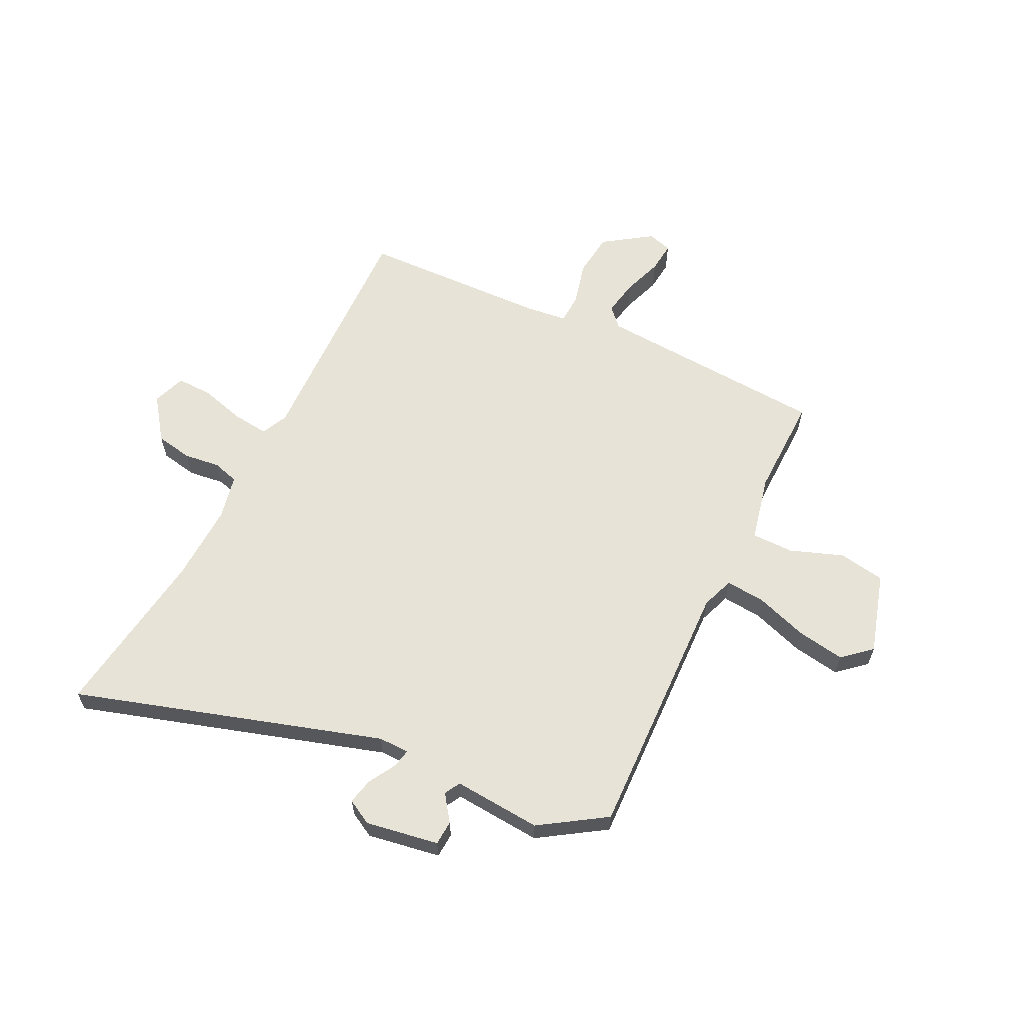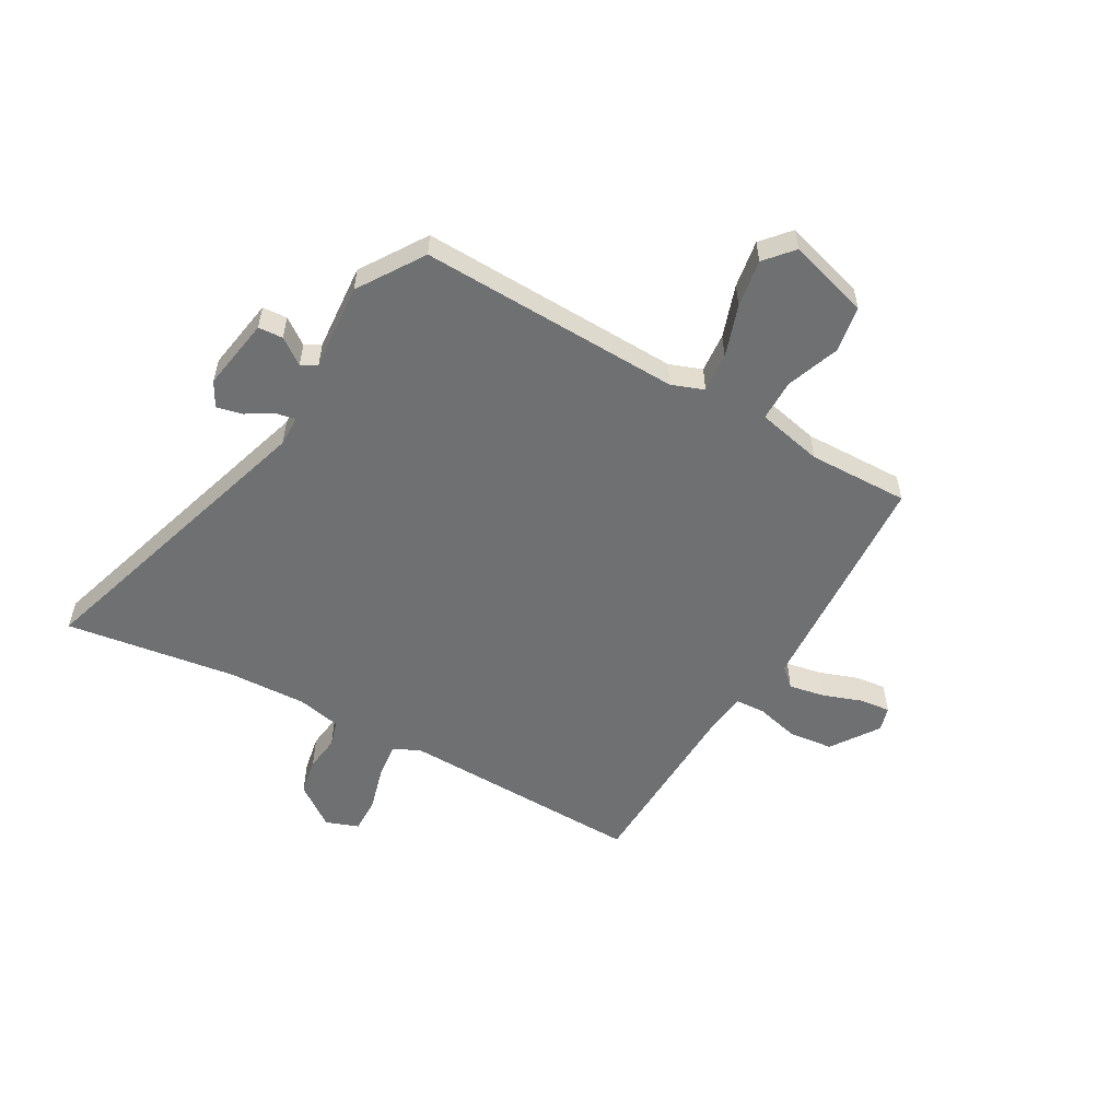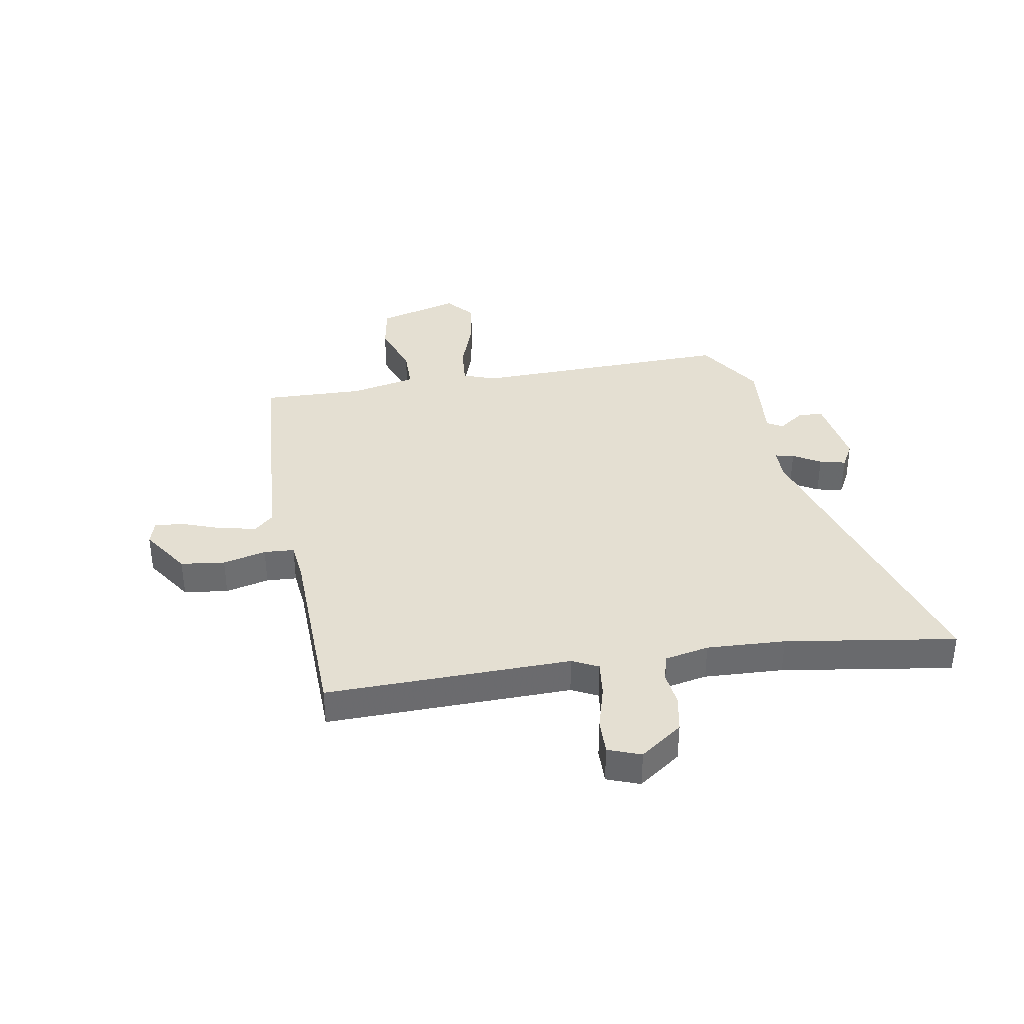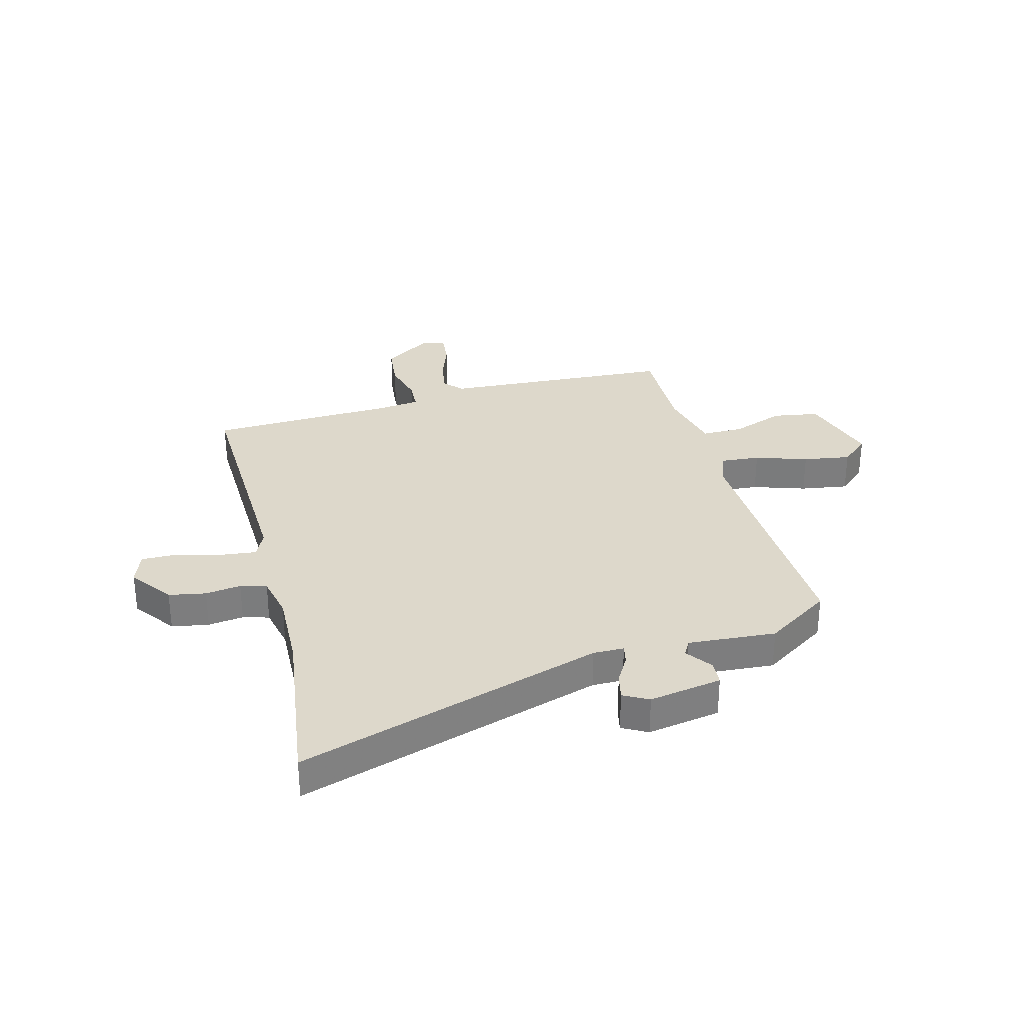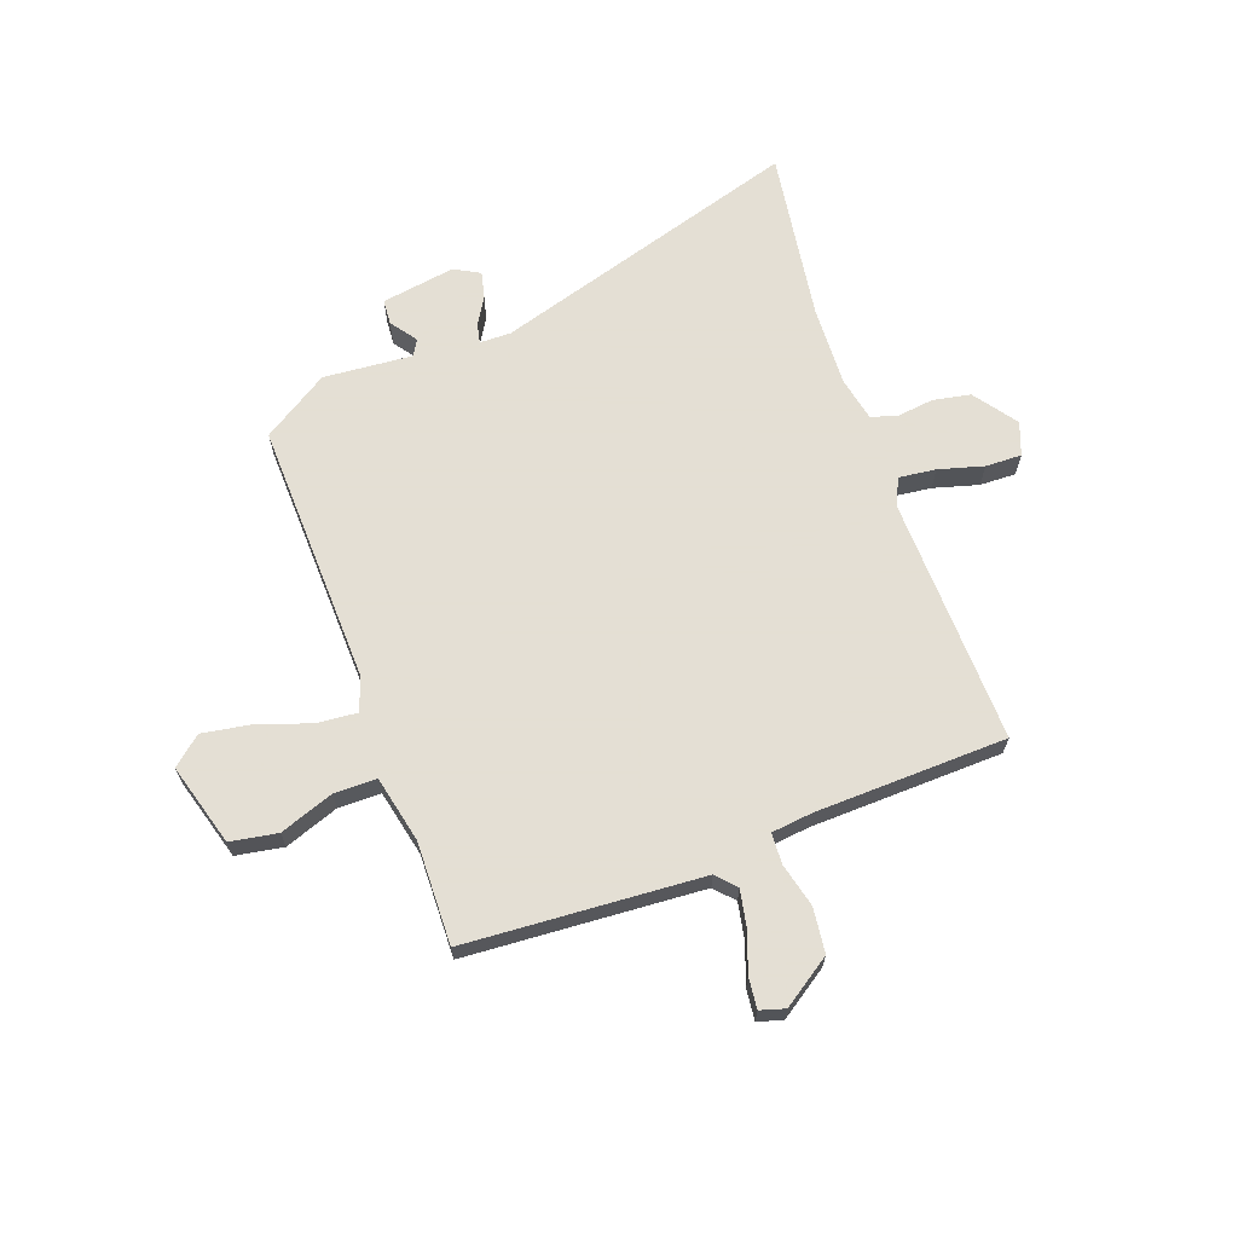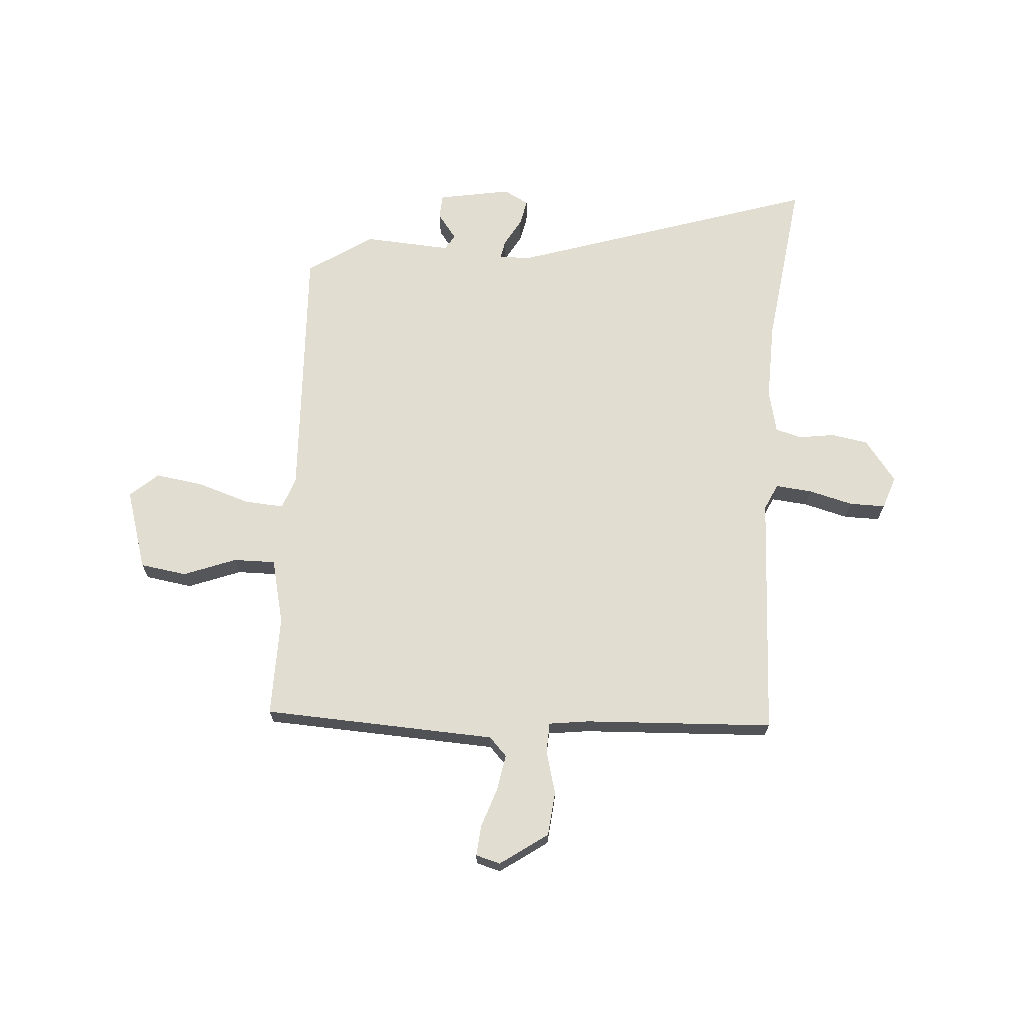
<metadata>
{"format":"obj","ext":"obj","renderer":"f3d","projection":"perspective","resolution":1024,"background":"white","views":[{"elev":61.8,"azim":-155.2,"up":"+Y"},{"elev":-54.8,"azim":-120.9,"up":"+Y"},{"elev":37.0,"azim":79.3,"up":"+Y"},{"elev":31.2,"azim":163.7,"up":"+Y"},{"elev":66.3,"azim":-21.0,"up":"+Y"},{"elev":68.4,"azim":2.0,"up":"+Y"}]}
</metadata>
<code>
v 0.457 0.07 0.492
v 0.455 0.07 0.046
v 0.479 0.07 -0.001
v 0.545 0.07 0.008
v 0.625 0.07 0.032
v 0.69 0.07 0.035
v 0.713 0.07 -0.024
v 0.659 0.07 -0.102
v 0.592 0.07 -0.116
v 0.527 0.07 -0.109
v 0.48 0.07 -0.124
v 0.465 0.07 -0.204
v 0.474 0.07 -0.347
v 0.526 0.07 -0.656
v -0.034 0.07 -0.497
v -0.09 0.07 -0.499
v -0.082 0.07 -0.533
v -0.052 0.07 -0.582
v -0.04 0.07 -0.629
v -0.085 0.07 -0.655
v -0.218 0.07 -0.636
v -0.222 0.07 -0.591
v -0.189 0.07 -0.543
v -0.206 0.07 -0.515
v -0.365 0.07 -0.531
v -0.485 0.07 -0.457
v -0.48 0.07 0.019
v -0.503 0.07 0.077
v -0.575 0.07 0.069
v -0.669 0.07 0.035
v -0.755 0.07 0.019
v -0.807 0.07 0.062
v -0.767 0.07 0.21
v -0.683 0.07 0.226
v -0.586 0.07 0.193
v -0.51 0.07 0.195
v -0.486 0.07 0.315
v -0.494 0.07 0.498
v -0.072 0.07 0.534
v -0.041 0.07 0.569
v -0.055 0.07 0.634
v -0.082 0.07 0.705
v -0.089 0.07 0.76
v -0.045 0.07 0.774
v 0.043 0.07 0.717
v 0.054 0.07 0.637
v 0.036 0.07 0.558
v 0.04 0.07 0.503
v 0.114 0.07 0.496
v 0.457 0 0.492
v 0.455 0 0.046
v 0.479 0 -0.001
v 0.545 0 0.008
v 0.625 0 0.032
v 0.69 0 0.035
v 0.713 0 -0.024
v 0.659 0 -0.102
v 0.592 0 -0.116
v 0.527 0 -0.109
v 0.48 0 -0.124
v 0.465 0 -0.204
v 0.474 0 -0.347
v 0.526 0 -0.656
v -0.034 0 -0.497
v -0.09 0 -0.499
v -0.082 0 -0.533
v -0.052 0 -0.582
v -0.04 0 -0.629
v -0.085 0 -0.655
v -0.218 0 -0.636
v -0.222 0 -0.591
v -0.189 0 -0.543
v -0.206 0 -0.515
v -0.365 0 -0.531
v -0.485 0 -0.457
v -0.48 0 0.019
v -0.503 0 0.077
v -0.575 0 0.069
v -0.669 0 0.035
v -0.755 0 0.019
v -0.807 0 0.062
v -0.767 0 0.21
v -0.683 0 0.226
v -0.586 0 0.193
v -0.51 0 0.195
v -0.486 0 0.315
v -0.494 0 0.498
v -0.072 0 0.534
v -0.041 0 0.569
v -0.055 0 0.634
v -0.082 0 0.705
v -0.089 0 0.76
v -0.045 0 0.774
v 0.043 0 0.717
v 0.054 0 0.637
v 0.036 0 0.558
v 0.04 0 0.503
v 0.114 0 0.496
f 45 46 47
f 44 45 47
f 43 44 47
f 42 43 47
f 41 42 47
f 40 41 47 48
f 39 40 48
f 37 38 39 48
f 36 37 48 49
f 33 34 35
f 32 33 35
f 31 32 35
f 30 31 35
f 29 30 35
f 28 29 35 36
f 49 1 2
f 36 49 2
f 28 36 2
f 27 28 2
f 27 2 3
f 26 27 3
f 25 26 3
f 24 25 3
f 21 22 23
f 20 21 23
f 19 20 23
f 18 19 23
f 17 18 23
f 16 17 23 24
f 13 14 15
f 12 13 15 16
f 16 24 3
f 12 16 3
f 11 12 3
f 8 9 10
f 7 8 10
f 6 7 10
f 5 6 10
f 4 5 10
f 3 4 10 11
f 96 95 94
f 96 94 93
f 96 93 92
f 96 92 91
f 96 91 90
f 97 96 90 89
f 97 89 88
f 97 88 87 86
f 98 97 86 85
f 84 83 82
f 84 82 81
f 84 81 80
f 84 80 79
f 84 79 78
f 85 84 78 77
f 51 50 98
f 51 98 85
f 51 85 77
f 51 77 76
f 52 51 76
f 52 76 75
f 52 75 74
f 52 74 73
f 72 71 70
f 72 70 69
f 72 69 68
f 72 68 67
f 72 67 66
f 73 72 66 65
f 64 63 62
f 65 64 62 61
f 52 73 65
f 52 65 61
f 52 61 60
f 59 58 57
f 59 57 56
f 59 56 55
f 59 55 54
f 59 54 53
f 60 59 53 52
f 1 50 51 2
f 2 51 52 3
f 3 52 53 4
f 4 53 54 5
f 5 54 55 6
f 6 55 56 7
f 7 56 57 8
f 8 57 58 9
f 9 58 59 10
f 10 59 60 11
f 11 60 61 12
f 12 61 62 13
f 13 62 63 14
f 14 63 64 15
f 15 64 65 16
f 16 65 66 17
f 17 66 67 18
f 18 67 68 19
f 19 68 69 20
f 20 69 70 21
f 21 70 71 22
f 22 71 72 23
f 23 72 73 24
f 24 73 74 25
f 25 74 75 26
f 26 75 76 27
f 27 76 77 28
f 28 77 78 29
f 29 78 79 30
f 30 79 80 31
f 31 80 81 32
f 32 81 82 33
f 33 82 83 34
f 34 83 84 35
f 35 84 85 36
f 36 85 86 37
f 37 86 87 38
f 38 87 88 39
f 39 88 89 40
f 40 89 90 41
f 41 90 91 42
f 42 91 92 43
f 43 92 93 44
f 44 93 94 45
f 45 94 95 46
f 46 95 96 47
f 47 96 97 48
f 48 97 98 49
f 49 98 50 1

</code>
